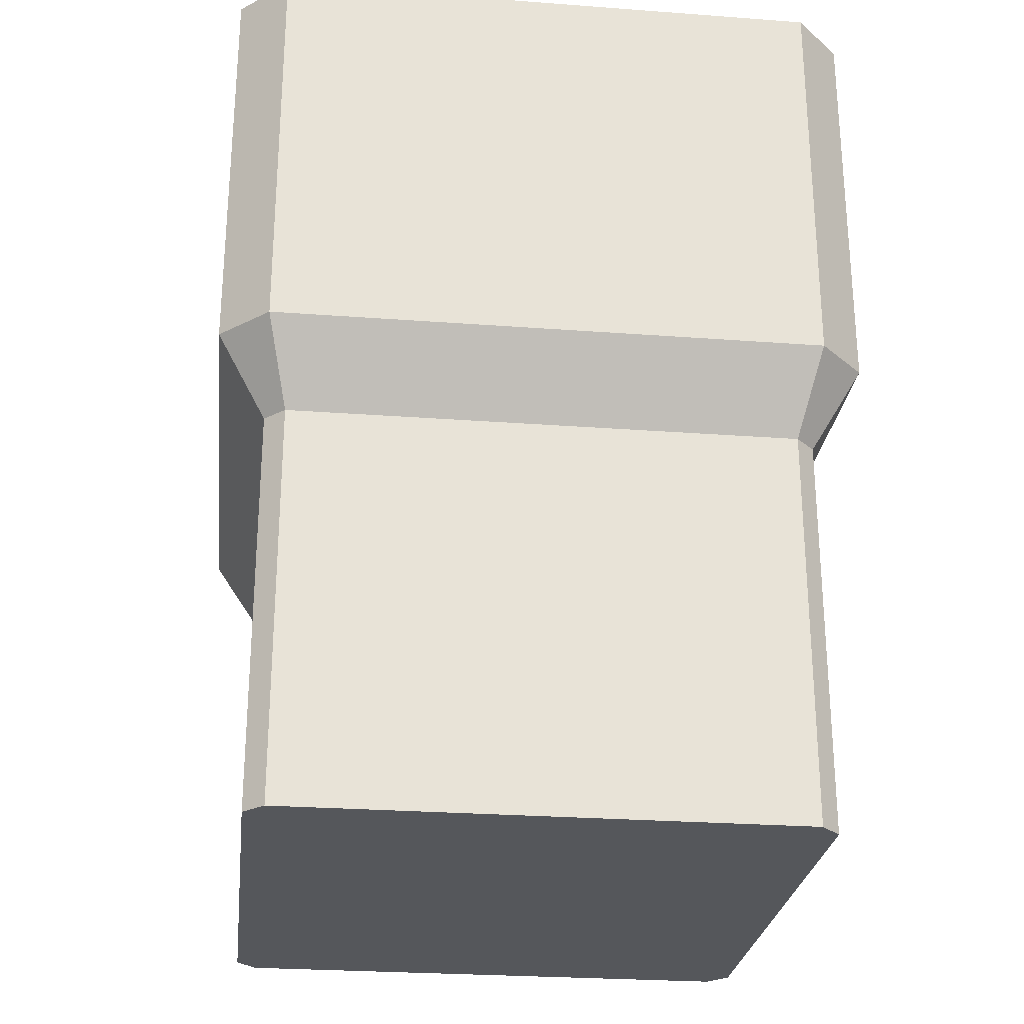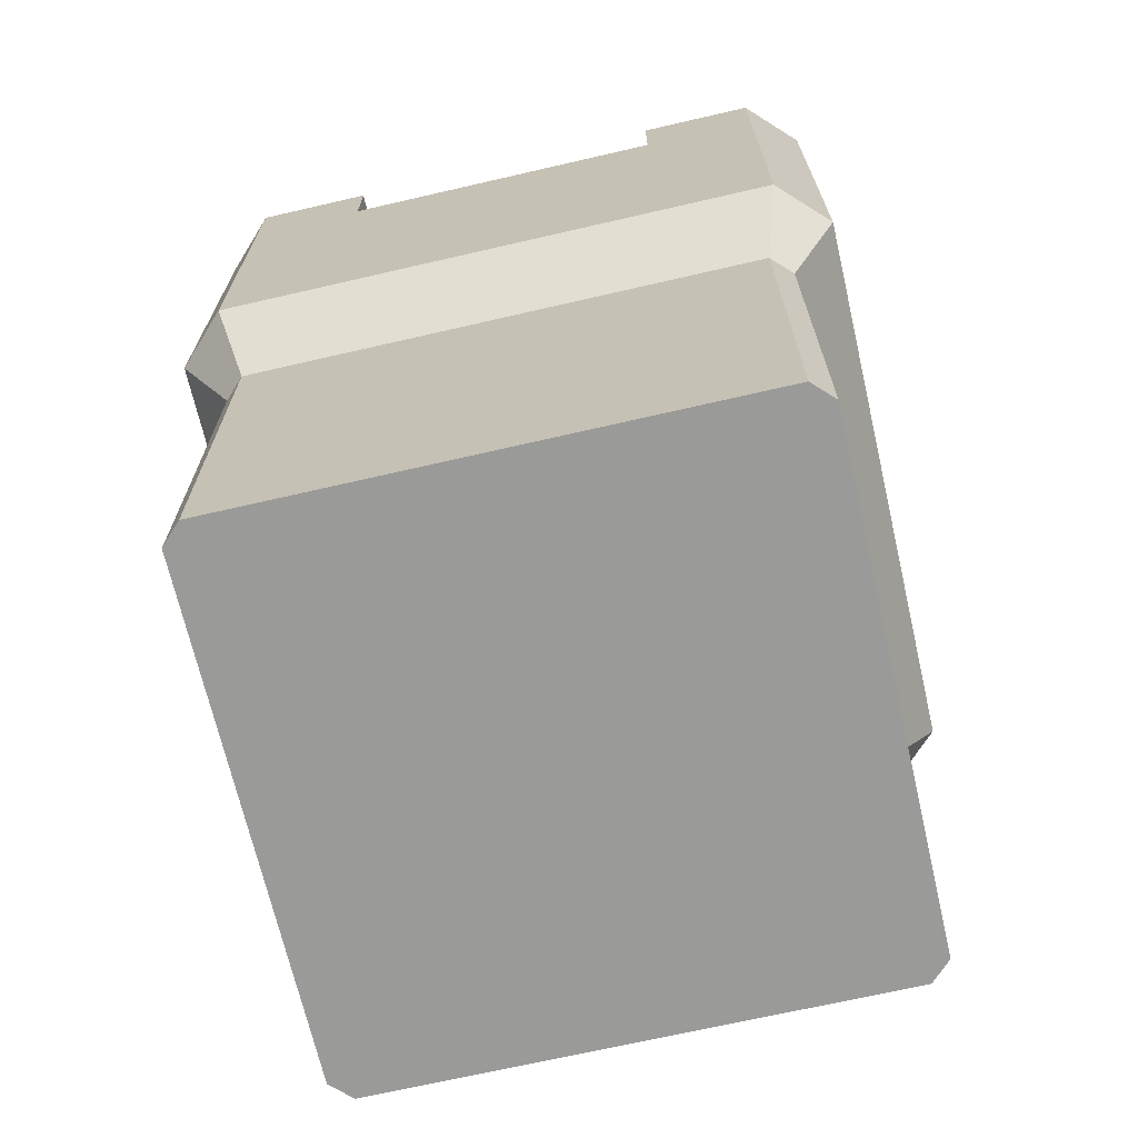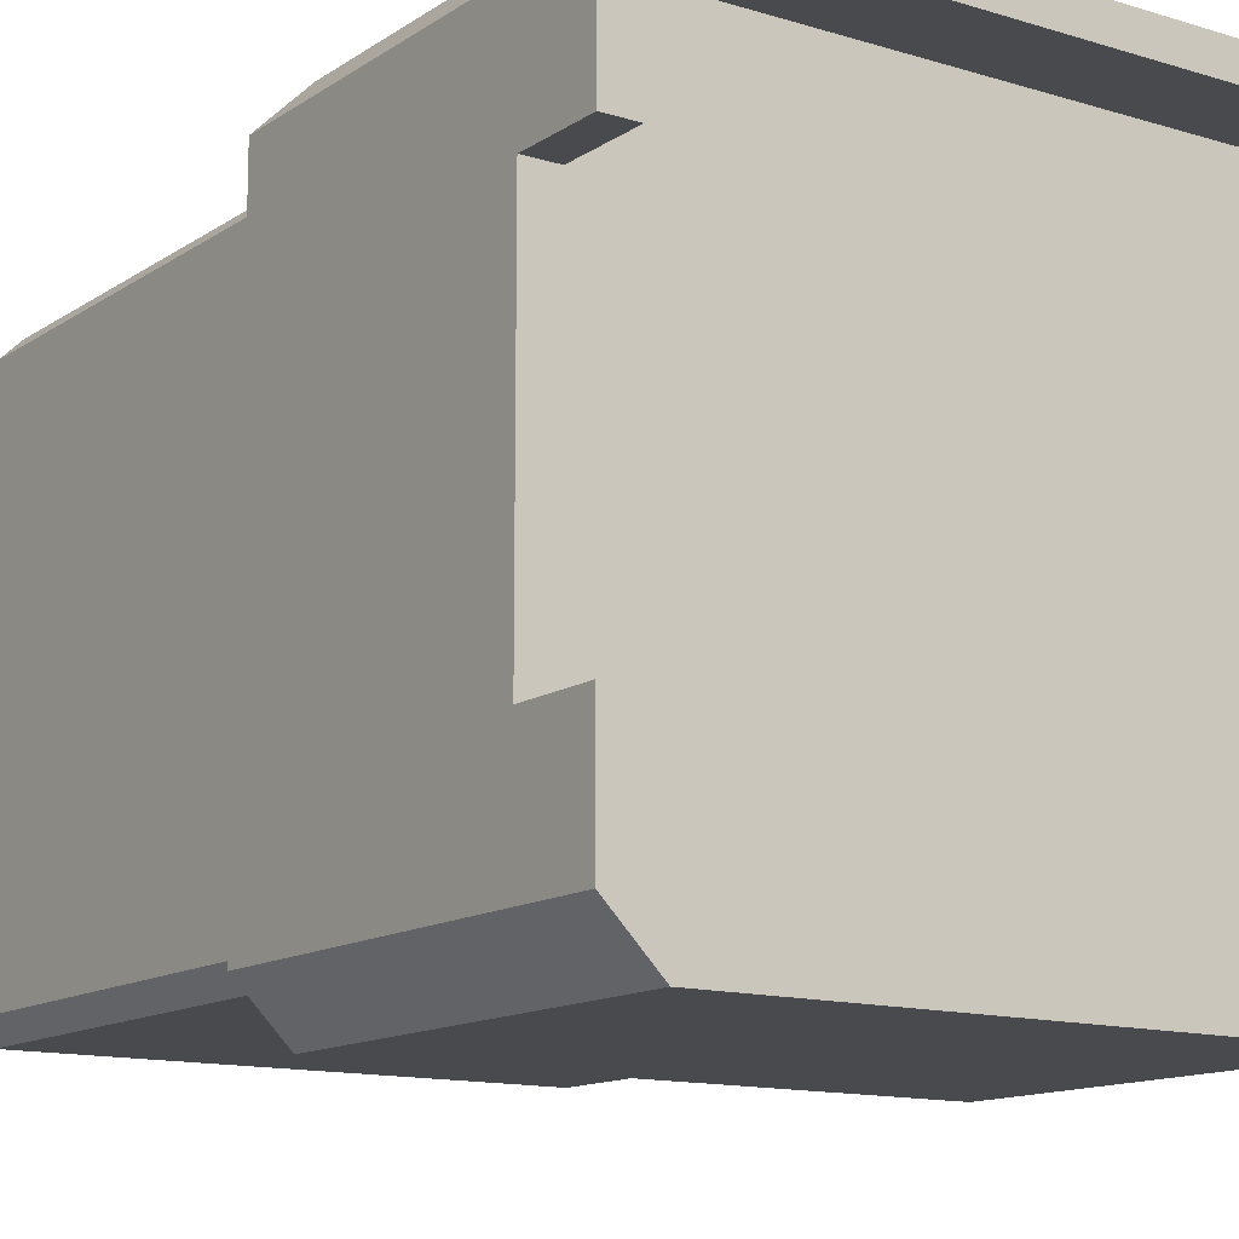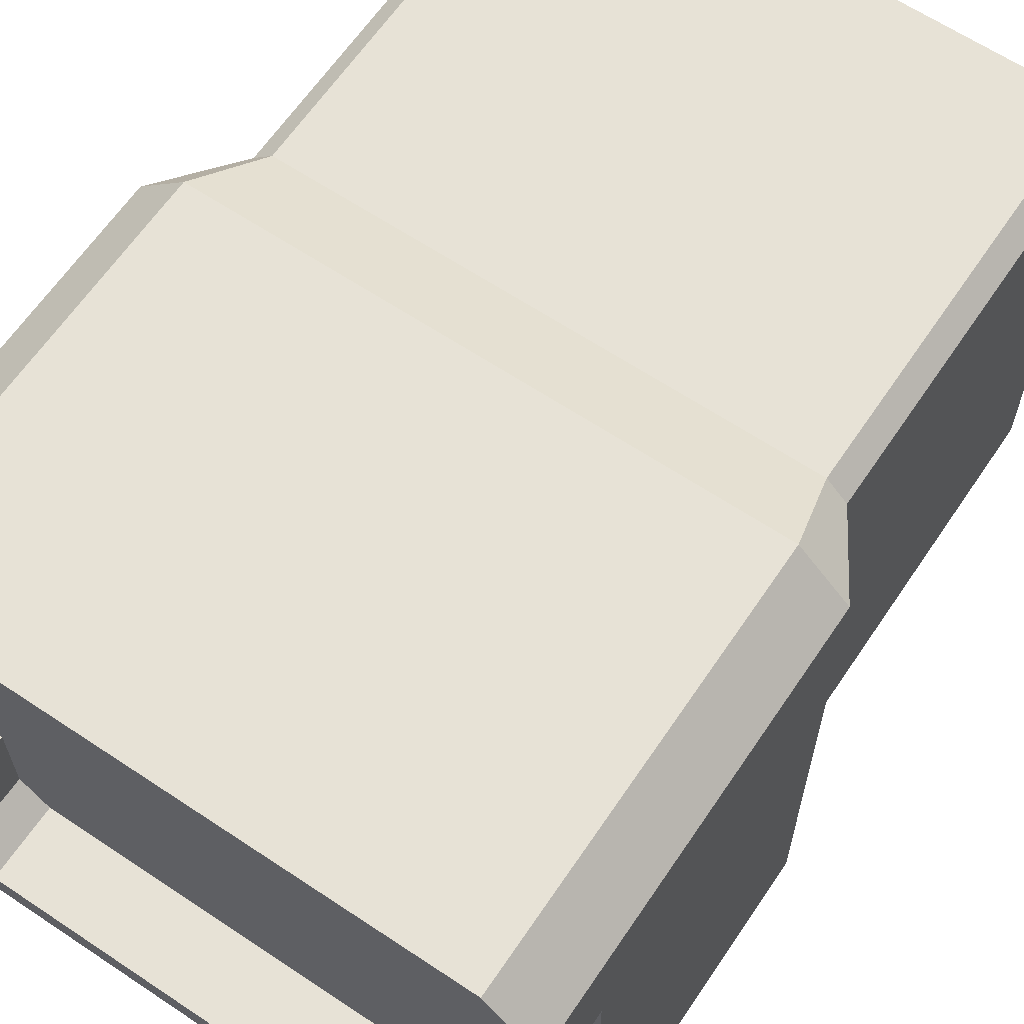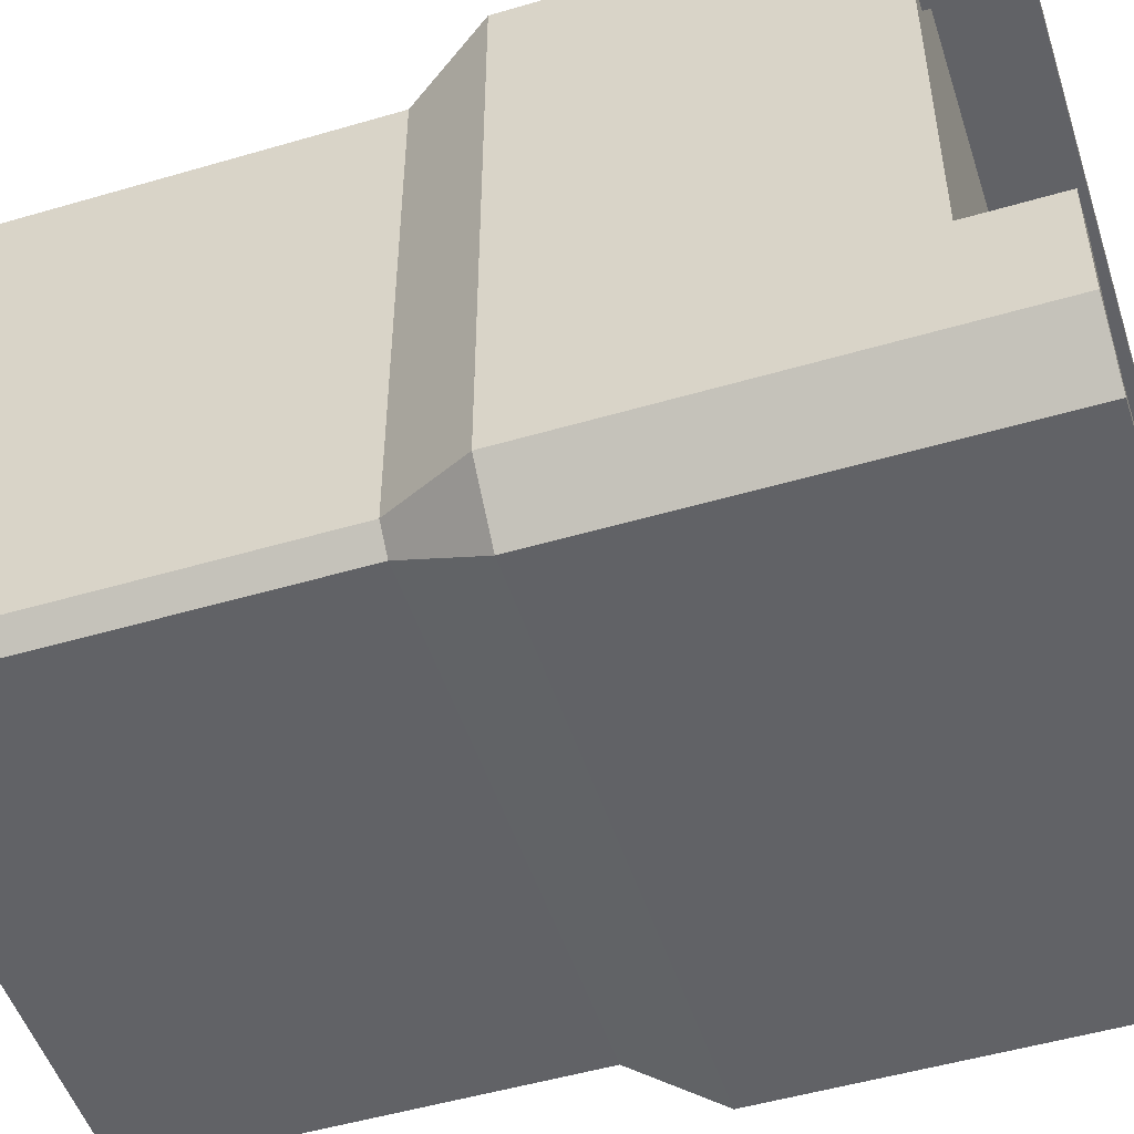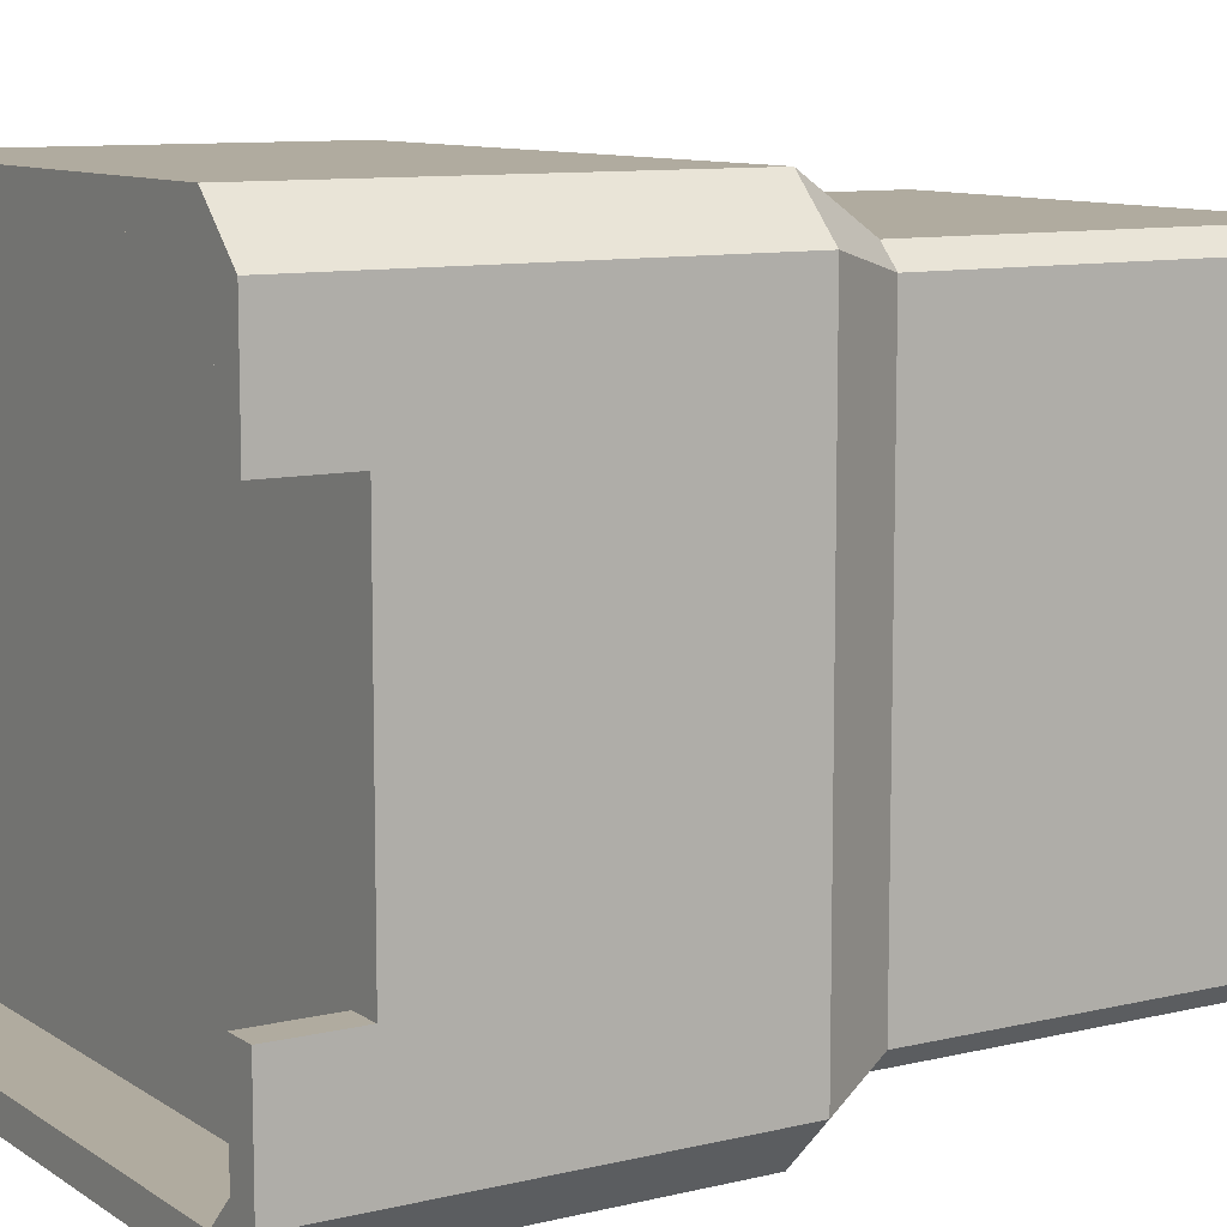
<metadata>
{"format":"obj","ext":"obj","renderer":"f3d","projection":"perspective","resolution":1024,"background":"white","views":[{"elev":-26.6,"azim":-6.7,"up":"+Y"},{"elev":-69.2,"azim":-77.0,"up":"+Y"},{"elev":-13.2,"azim":145.3,"up":"+Z"},{"elev":63.5,"azim":-146.0,"up":"+Z"},{"elev":-50.7,"azim":107.8,"up":"+Z"},{"elev":9.7,"azim":-122.0,"up":"+Z"}]}
</metadata>
<code>
g Mesh1 Platform__XLarge1 Model
v -0.1275 2.5 -0.1419
v -0.4275 3 -3.418
v -0.4275 3 -0.0176
f 1 2 3
v -0.1275 2.5 -3.293
f 2 1 4
v -0.1275 3 -3.293
f 1 5 4
v -0.1275 3 -0.1419
f 5 1 6
v -0.00326 2.5 -0.0176
f 7 6 1
v -0.00326 3 -0.0176
f 6 7 8
v -0.1275 3 0.2824
f 7 9 8
v 3.272 3 0.2824
f 7 10 9
v 3.148 2.5 -0.0176
f 10 7 11
v 3.148 7.219e-16 -0.0176
f 7 12 11
v -0.00326 0 -0.0176
f 12 7 13
f 1 13 7
v -0.1275 0 -0.1419
f 13 1 14
f 4 14 1
v -0.1275 0 -3.293
f 14 4 15
v -0.00326 2.5 -3.418
f 16 15 4
v -0.00326 0 -3.418
f 15 16 17
v 3.148 0 -3.418
f 16 18 17
v 3.148 2.5 -3.418
f 18 16 19
v -0.00326 3 -3.418
f 20 19 16
v 3.148 3 -3.418
f 19 20 21
v 3.272 3 -3.718
f 22 20 21
v -0.1275 3 -3.718
f 23 20 22
f 23 5 20
f 23 3 5
f 3 23 2
v -0.1275 5.5 -3.718
f 2 24 23
v -0.4275 5.5 -3.418
f 24 2 25
v -0.4275 5 -2.718
f 2 26 25
v -0.4275 5 -0.7176
f 2 27 26
f 3 27 2
v -0.4275 5.5 -0.7176
f 3 28 27
v -0.4275 5.5 -0.0176
f 28 3 29
f 9 29 3
v -0.1275 5.5 0.2824
f 29 9 30
f 10 30 9
v 3.272 5.5 0.2824
f 30 10 31
v 3.572 3 -0.0176
f 32 31 10
v 3.572 5.5 -0.0176
f 31 32 33
v 3.572 3 -3.418
f 34 33 32
v 3.572 5 -0.7176
f 33 34 35
v 3.572 5 -2.718
f 35 34 36
v 3.572 5.5 -2.718
f 36 34 37
v 3.572 5.5 -3.418
f 37 34 38
f 22 38 34
v 3.272 5.5 -3.718
f 38 22 39
f 22 24 39
f 24 22 23
f 19 23 22
f 23 19 16
f 7 16 19
f 1 16 7
f 16 1 4
f 4 20 16
f 20 4 5
f 6 20 5
f 20 6 8
f 6 9 8
f 9 6 3
f 6 1 3
f 7 3 1
f 3 7 9
f 6 5 3
f 10 8 9
v 3.148 3 -0.0176
f 8 10 40
v 3.272 3 -0.1419
f 40 10 41
f 41 10 32
f 11 32 10
v 3.272 2.5 -0.1419
f 32 11 42
v 3.272 7.219e-16 -0.1419
f 11 43 42
f 43 11 12
v 3.272 0 -3.293
f 12 44 43
f 12 18 44
f 13 18 12
f 13 17 18
f 14 17 13
f 17 14 15
v 3.272 2.5 -3.293
f 18 45 44
f 45 18 19
f 22 45 19
f 45 22 34
f 22 32 34
v 3.272 3 -3.293
f 46 32 22
f 41 32 46
f 41 45 46
f 45 41 42
f 40 42 41
f 42 40 11
f 40 7 11
f 7 40 8
f 20 8 40
f 20 40 21
f 21 40 41
f 21 41 46
f 46 19 21
f 19 46 45
f 11 19 45
f 7 19 11
f 11 45 42
f 34 42 45
f 42 34 32
f 42 44 45
f 44 42 43
f 22 21 46
f 2 16 4
f 16 2 23
v -0.04468 5.5 -3.518
f 24 47 39
v -0.2275 5.5 -3.335
f 24 48 47
f 25 48 24
v -0.2275 5.5 -2.718
f 25 49 48
v -0.4275 5.5 -2.718
f 49 25 50
f 25 26 50
f 26 49 50
v -0.2275 5 -2.718
f 49 26 51
f 27 51 26
v -0.2275 5 -0.7176
f 51 27 52
f 28 52 27
v -0.2275 5.5 -0.7176
f 52 28 53
v -0.2275 5.5 -0.1004
f 28 54 53
f 28 30 54
f 30 28 29
v -0.04468 5.5 0.0824
f 54 30 55
f 55 30 31
v 3.19 5.5 0.0824
f 55 31 56
v 3.372 5.5 -0.1004
f 56 31 57
f 57 31 33
v 3.372 5.5 -0.7176
f 57 33 58
v 3.572 5.5 -0.7176
f 58 33 59
f 59 33 35
f 35 58 59
v 3.372 5 -0.7176
f 58 35 60
v 3.372 5 -2.718
f 35 61 60
f 61 35 36
f 37 61 36
v 3.372 5.5 -2.718
f 61 37 62
v 3.372 5.5 -3.335
f 37 63 62
f 38 63 37
f 39 63 38
v 3.19 5.5 -3.518
f 39 64 63
f 39 47 64
v -0.04468 5 -3.518
f 65 64 47
v 3.19 5 -3.518
f 64 65 66
v 0.07248 5 -3.018
f 65 67 66
v 0.07248 5 -2.418
f 67 65 68
v 0.2252 5 -0.4176
f 65 69 68
v -0.04468 5 0.0824
f 65 70 69
v -0.2275 5 -0.1004
f 65 71 70
v -0.2275 5 -3.335
f 72 71 65
f 51 71 72
f 71 51 52
f 52 54 71
f 54 52 53
f 55 71 54
f 71 55 70
v 3.19 5 0.0824
f 55 73 70
f 73 55 56
v 3.372 5 -0.1004
f 56 74 73
f 74 56 57
f 58 74 57
f 74 58 60
v 3.372 5 -3.335
f 75 74 60
f 66 74 75
f 66 73 74
v 3.072 5 -3.018
f 66 76 73
f 66 67 76
v 0.07248 4.968 -3.018
f 77 76 67
v 3.072 4.968 -3.018
f 76 77 78
v 3.072 4.968 -2.418
f 77 79 78
v 0.07248 4.968 -2.418
f 79 77 80
f 77 68 80
f 68 77 67
v 3.072 5 -2.418
f 81 67 68
f 67 81 76
f 81 73 76
v 3.072 5 -1.018
f 82 73 81
v 3.072 5 -0.4176
f 83 73 82
f 69 73 83
f 69 70 73
v 3.072 4.968 -0.4176
f 84 69 83
v 0.2252 4.968 -0.4176
f 69 84 85
v 0.2252 4.968 -1.018
f 84 86 85
v 3.072 4.968 -1.018
f 86 84 87
f 84 82 87
f 82 84 83
v 0.2252 5 -1.018
f 88 83 82
f 83 88 69
f 88 68 69
f 68 88 81
f 81 88 82
f 86 82 88
f 82 86 87
f 69 86 88
f 86 69 85
f 79 68 81
f 68 79 80
f 76 79 81
f 79 76 78
f 63 66 75
f 66 63 64
f 61 63 75
f 63 61 62
f 75 60 61
f 72 49 51
f 49 72 48
f 72 47 48
f 47 72 65

</code>
